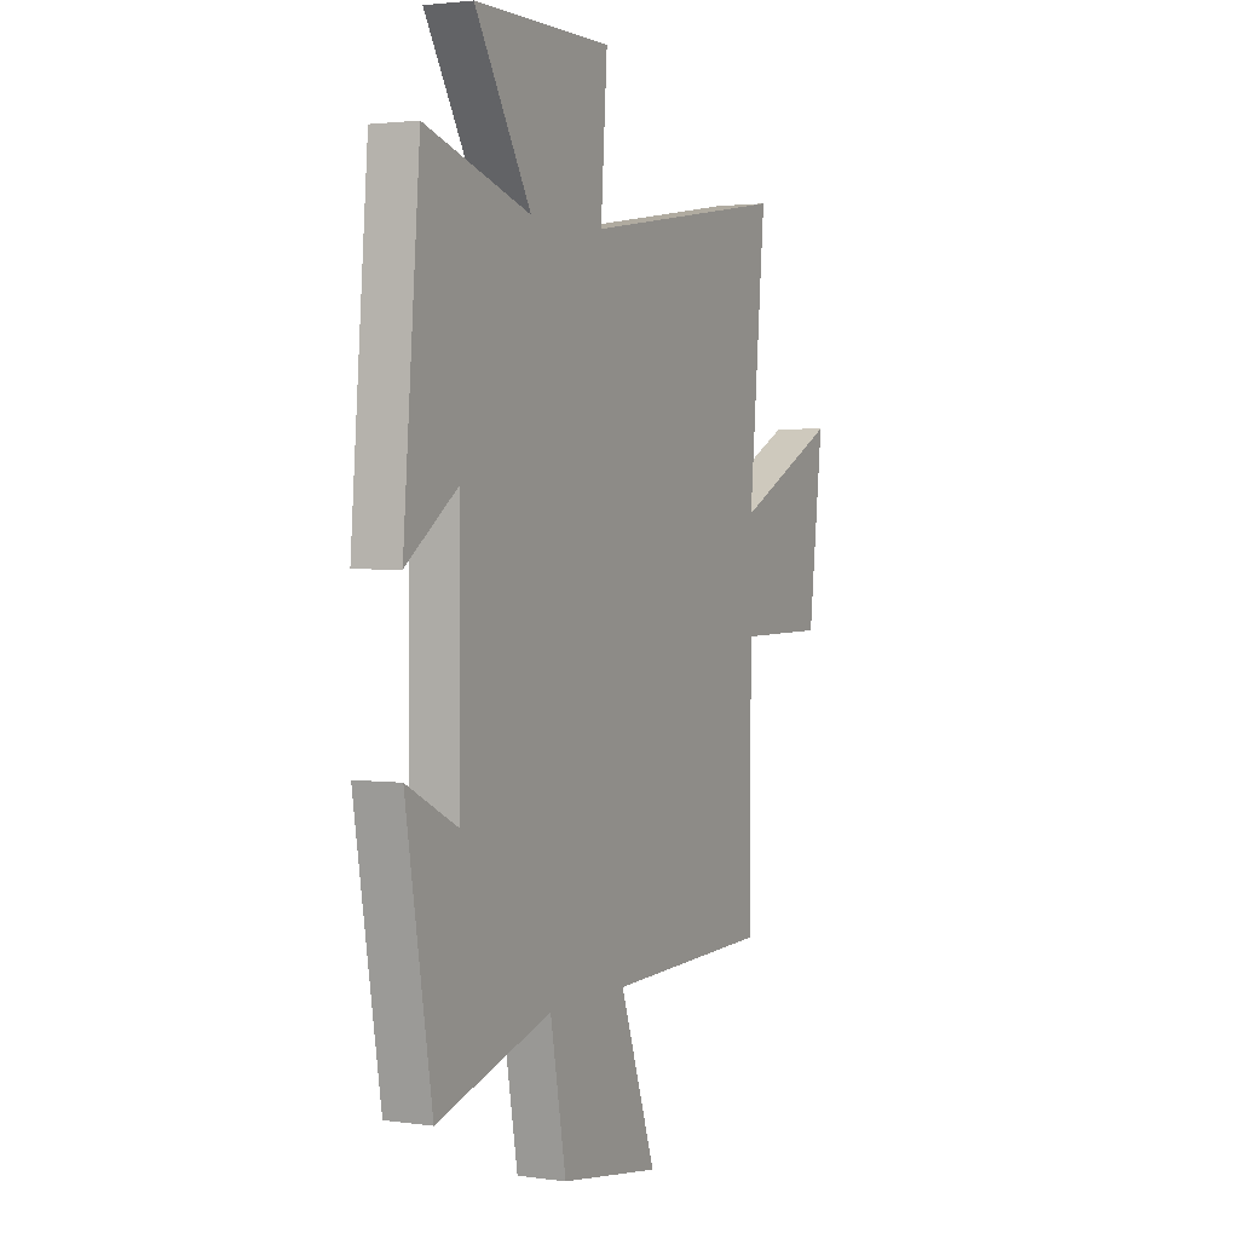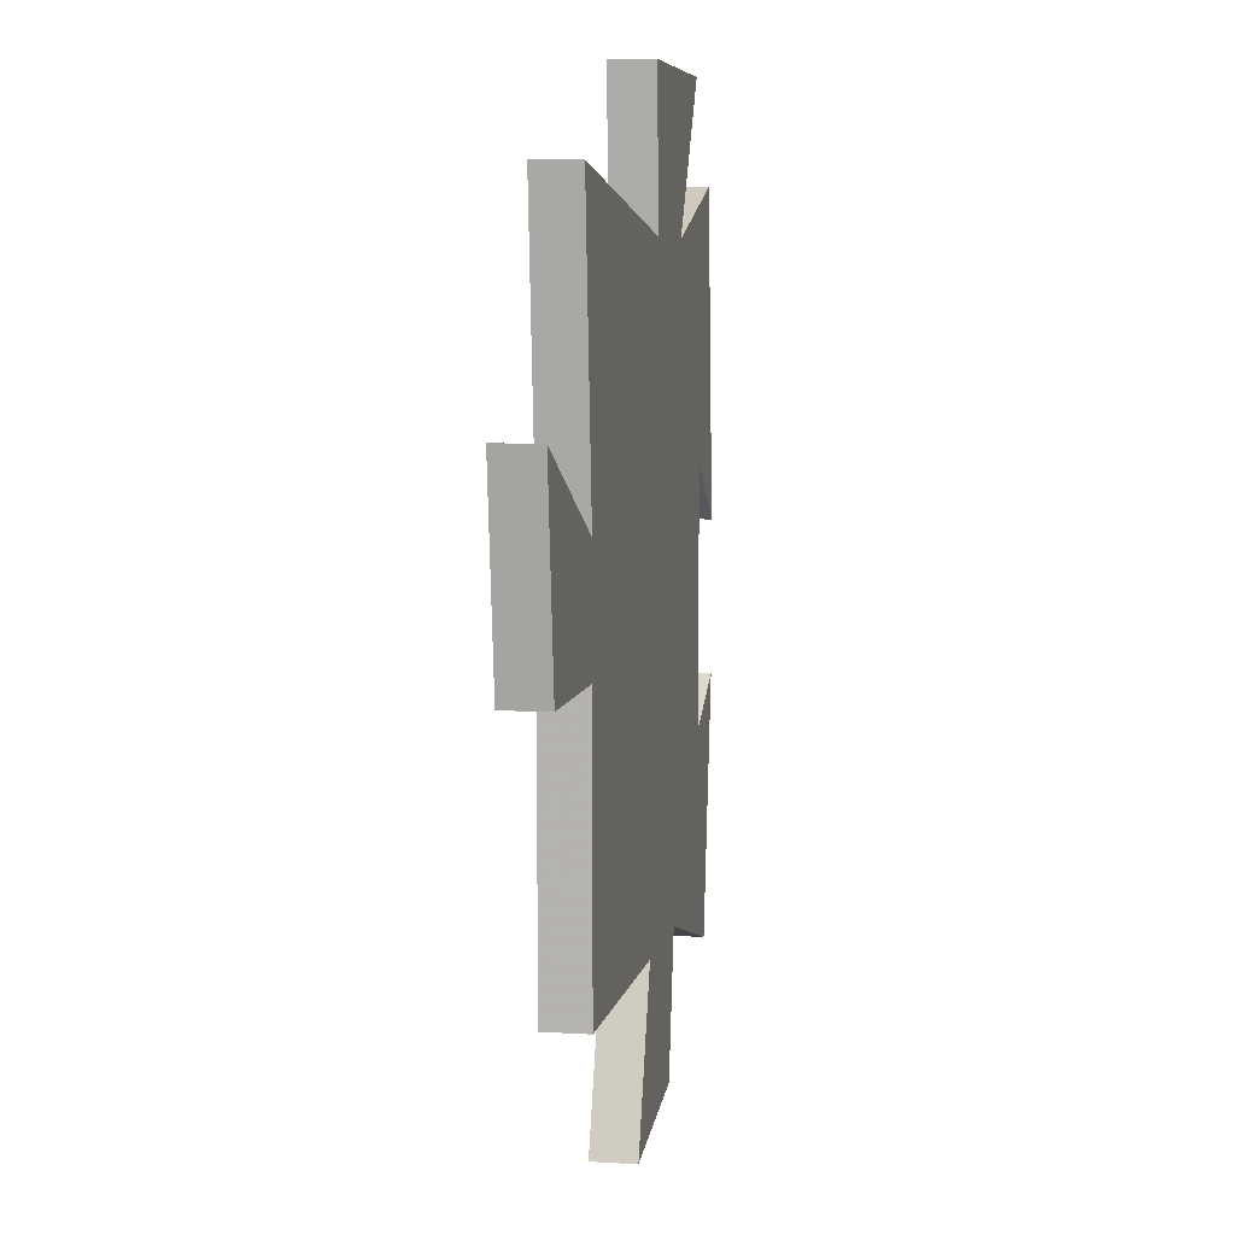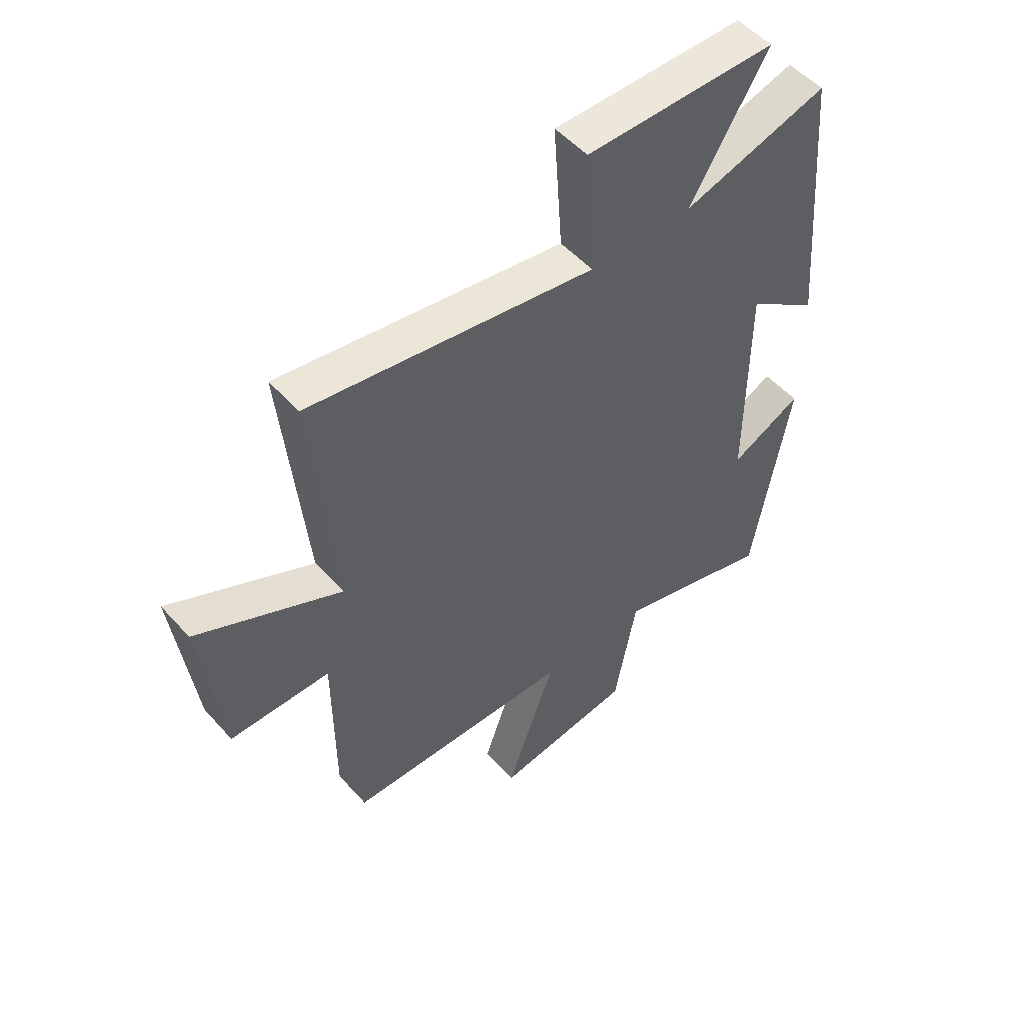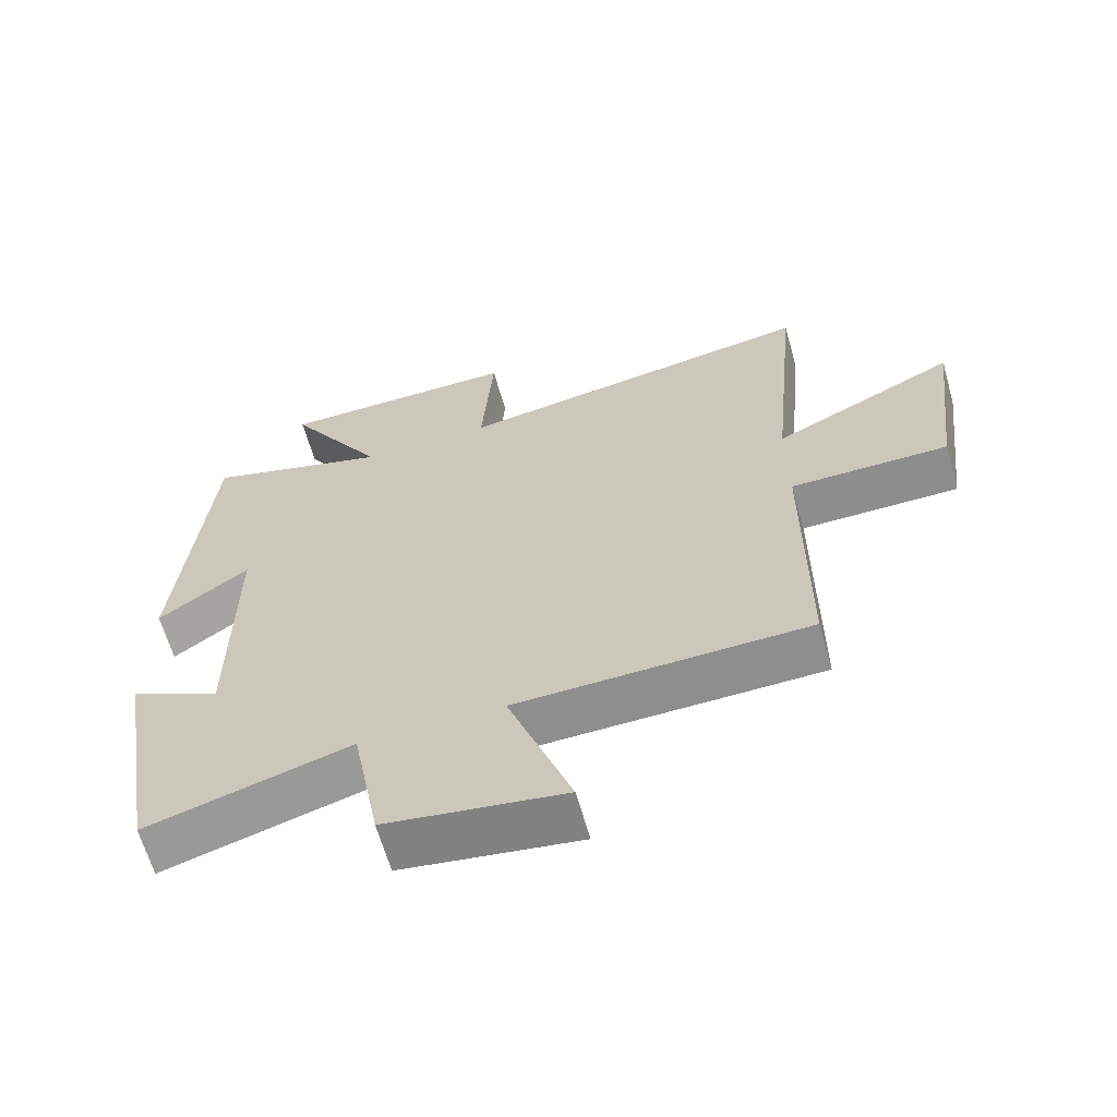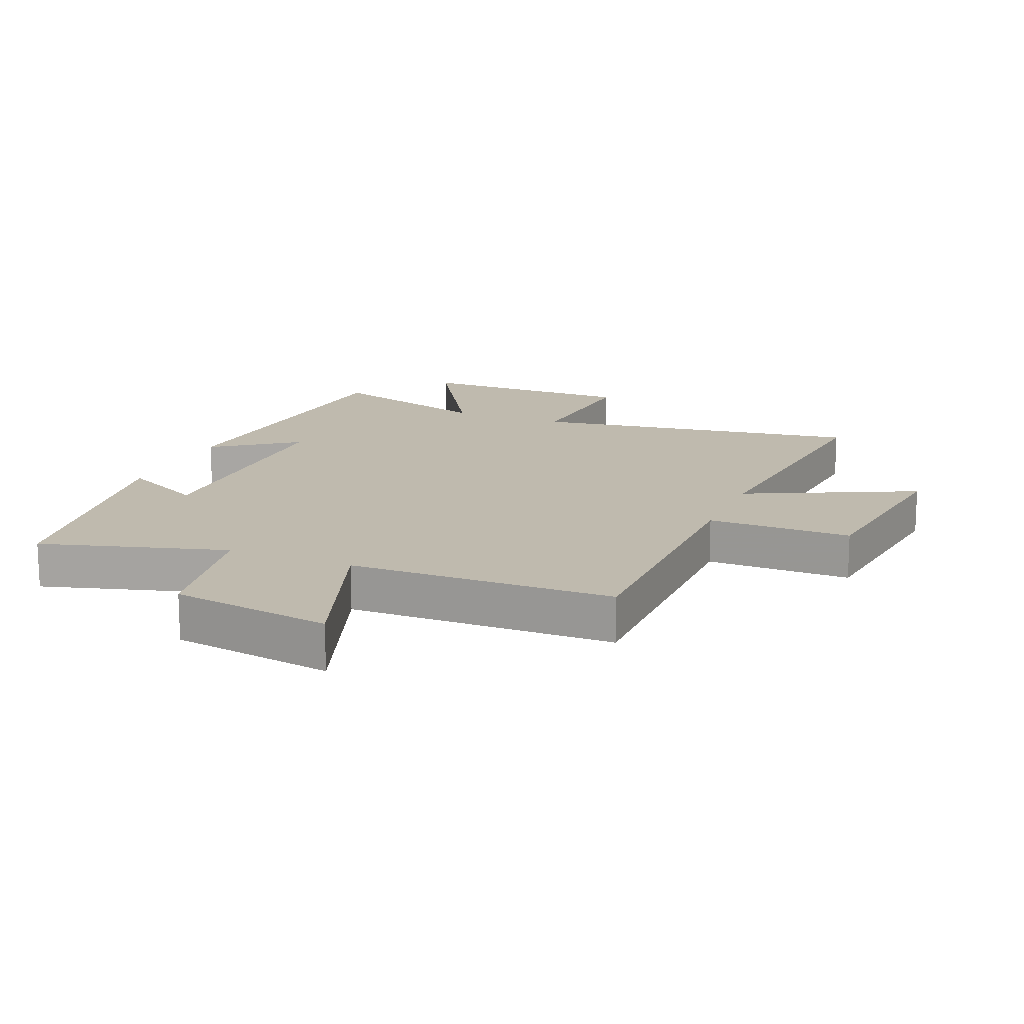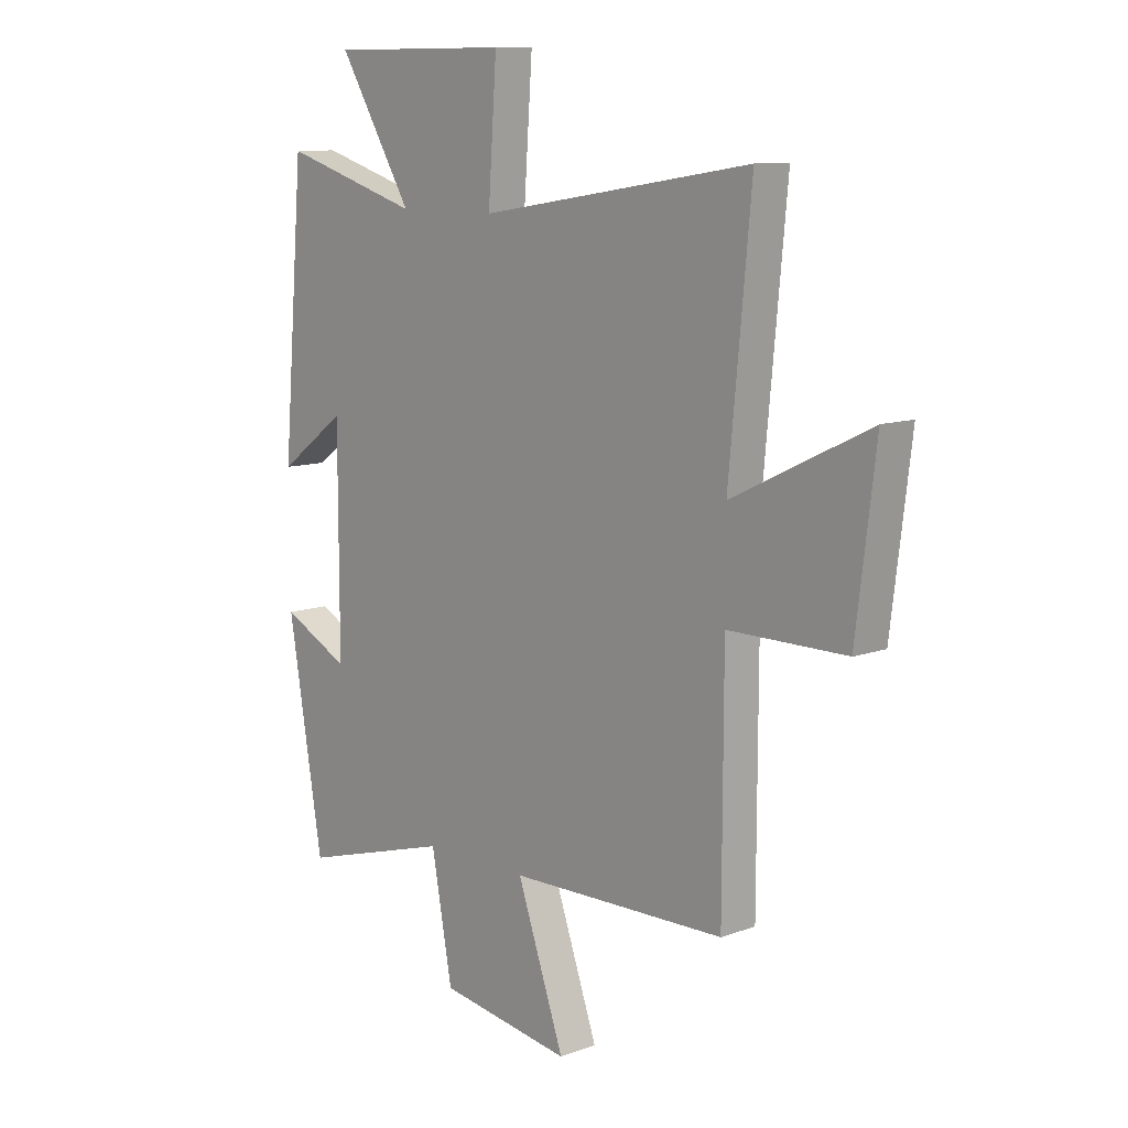
<metadata>
{"format":"obj","ext":"obj","renderer":"f3d","projection":"perspective","resolution":1024,"background":"white","views":[{"elev":2.3,"azim":116.1,"up":"+Z"},{"elev":6.9,"azim":-79.7,"up":"+Z"},{"elev":52.1,"azim":-40.4,"up":"+Z"},{"elev":-64.5,"azim":-164.0,"up":"+Z"},{"elev":15.6,"azim":-157.3,"up":"+Y"},{"elev":10.5,"azim":-132.5,"up":"+Z"}]}
</metadata>
<code>
v -0.543 0.07 0.584
v -0.009 0.07 0.5
v -0.026 0.07 0.74
v 0.33 0.07 0.74
v 0.185 0.07 0.5
v 0.457 0.07 0.583
v 0.5 0.07 0.068
v 0.367 0.07 0.165
v 0.367 0.07 -0.243
v 0.5 0.07 -0.176
v 0.432 0.07 -0.586
v 0.135 0.07 -0.5
v 0.094 0.07 -0.725
v -0.166 0.07 -0.765
v -0.073 0.07 -0.5
v -0.499 0.07 -0.492
v -0.5 0.07 -0.05
v -0.731 0.07 -0.05
v -0.769 0.07 0.26
v -0.5 0.07 0.13
v -0.543 0 0.584
v -0.009 0 0.5
v -0.026 0 0.74
v 0.33 0 0.74
v 0.185 0 0.5
v 0.457 0 0.583
v 0.5 0 0.068
v 0.367 0 0.165
v 0.367 0 -0.243
v 0.5 0 -0.176
v 0.432 0 -0.586
v 0.135 0 -0.5
v 0.094 0 -0.725
v -0.166 0 -0.765
v -0.073 0 -0.5
v -0.499 0 -0.492
v -0.5 0 -0.05
v -0.731 0 -0.05
v -0.769 0 0.26
v -0.5 0 0.13
f 17 18 19 20
f 15 16 17 20
f 15 20 1 2
f 12 13 14 15
f 12 15 2
f 9 10 11 12
f 12 2 3
f 9 12 3
f 8 9 3
f 5 6 7 8
f 5 8 3
f 3 4 5
f 40 39 38 37
f 40 37 36 35
f 22 21 40 35
f 35 34 33 32
f 22 35 32
f 32 31 30 29
f 23 22 32
f 23 32 29
f 23 29 28
f 28 27 26 25
f 23 28 25
f 25 24 23
f 1 21 22 2
f 2 22 23 3
f 3 23 24 4
f 4 24 25 5
f 5 25 26 6
f 6 26 27 7
f 7 27 28 8
f 8 28 29 9
f 9 29 30 10
f 10 30 31 11
f 11 31 32 12
f 12 32 33 13
f 13 33 34 14
f 14 34 35 15
f 15 35 36 16
f 16 36 37 17
f 17 37 38 18
f 18 38 39 19
f 19 39 40 20
f 20 40 21 1

</code>
